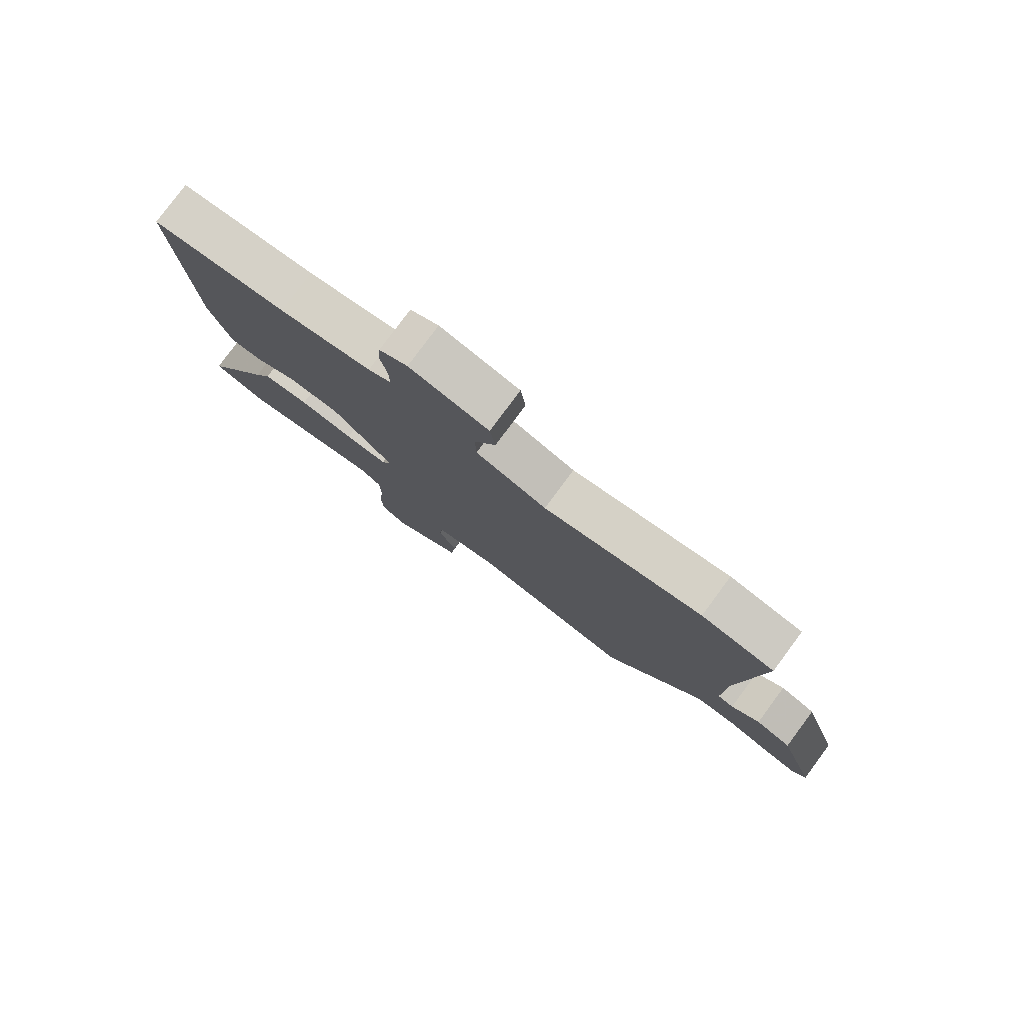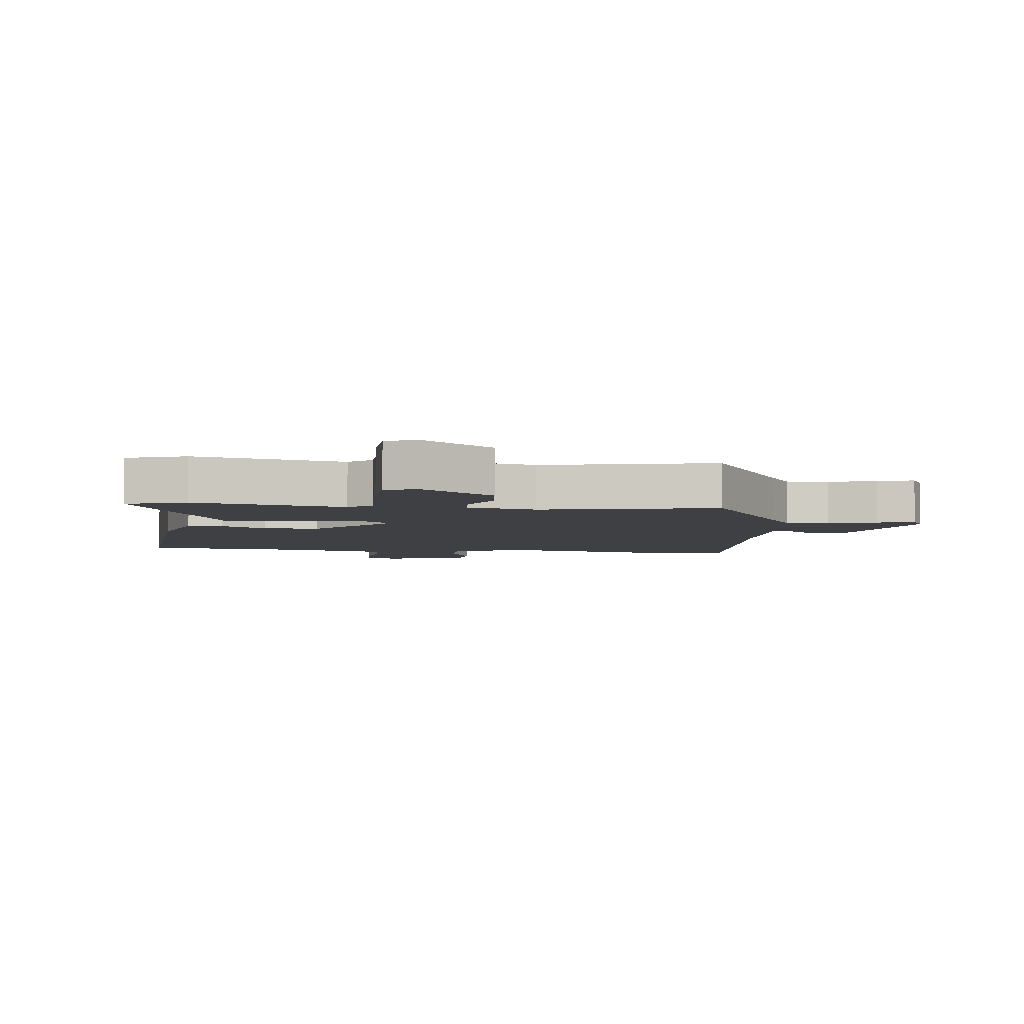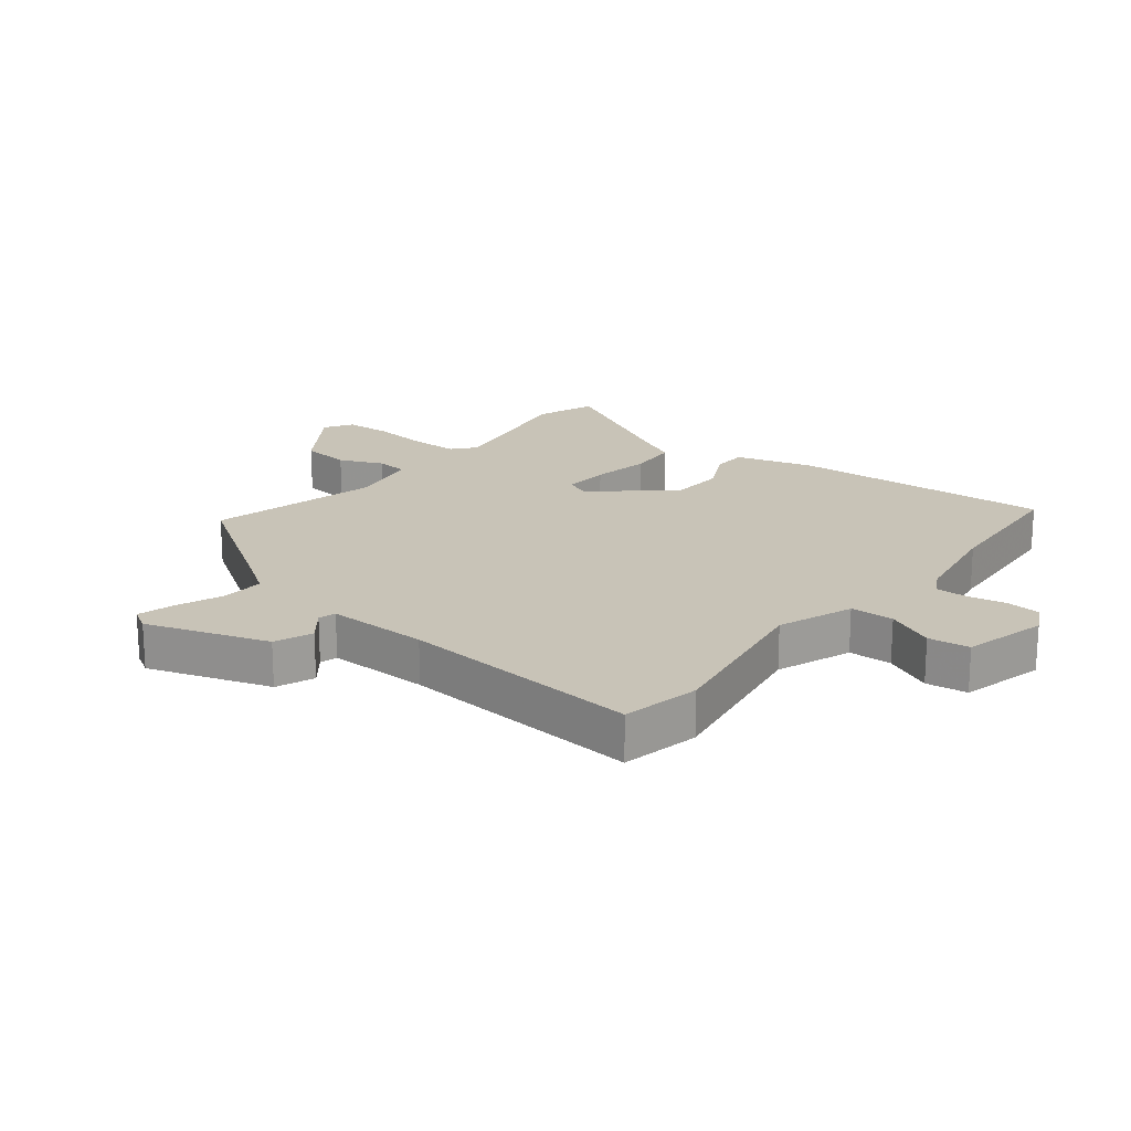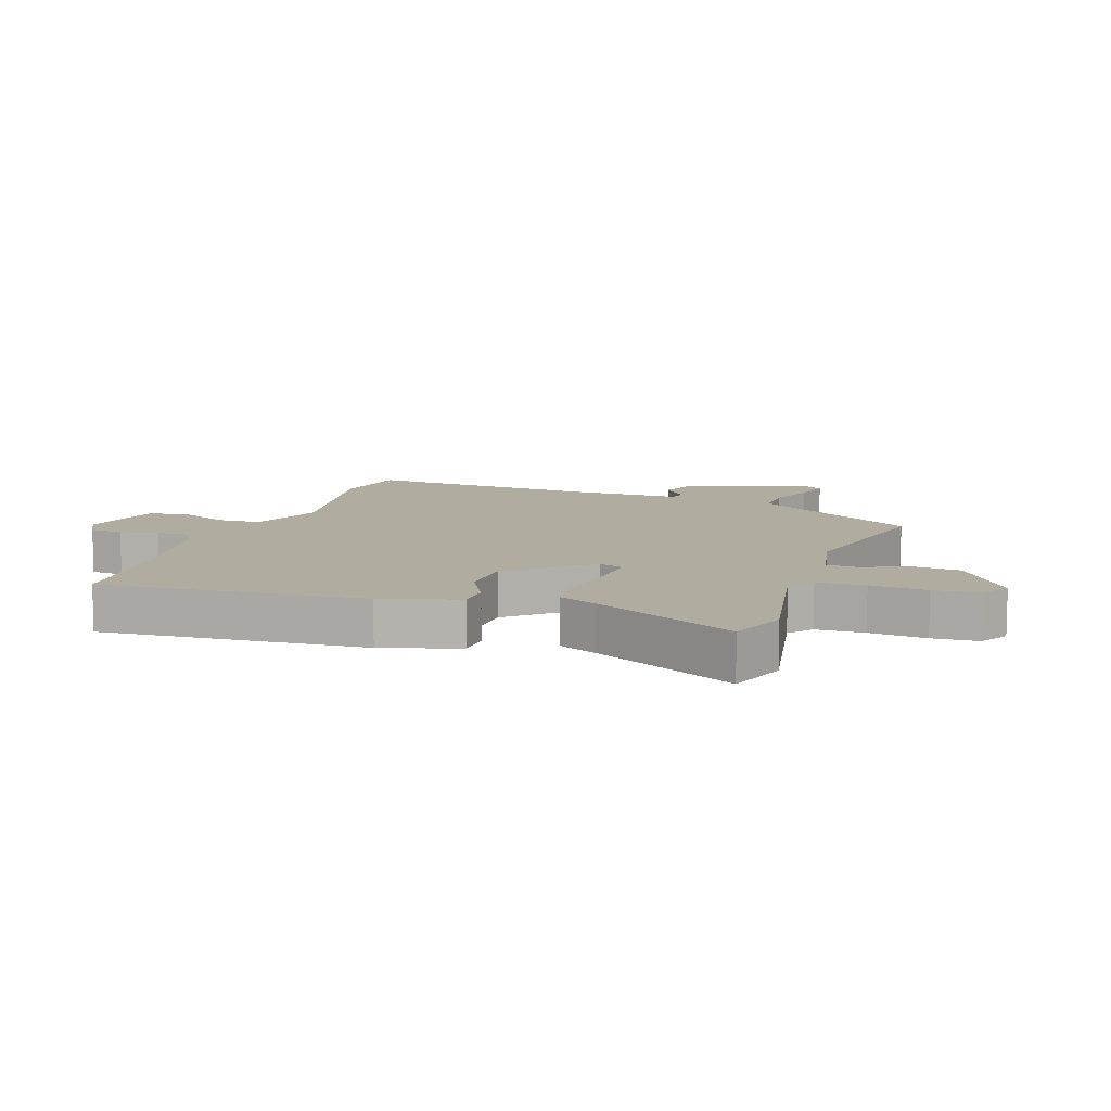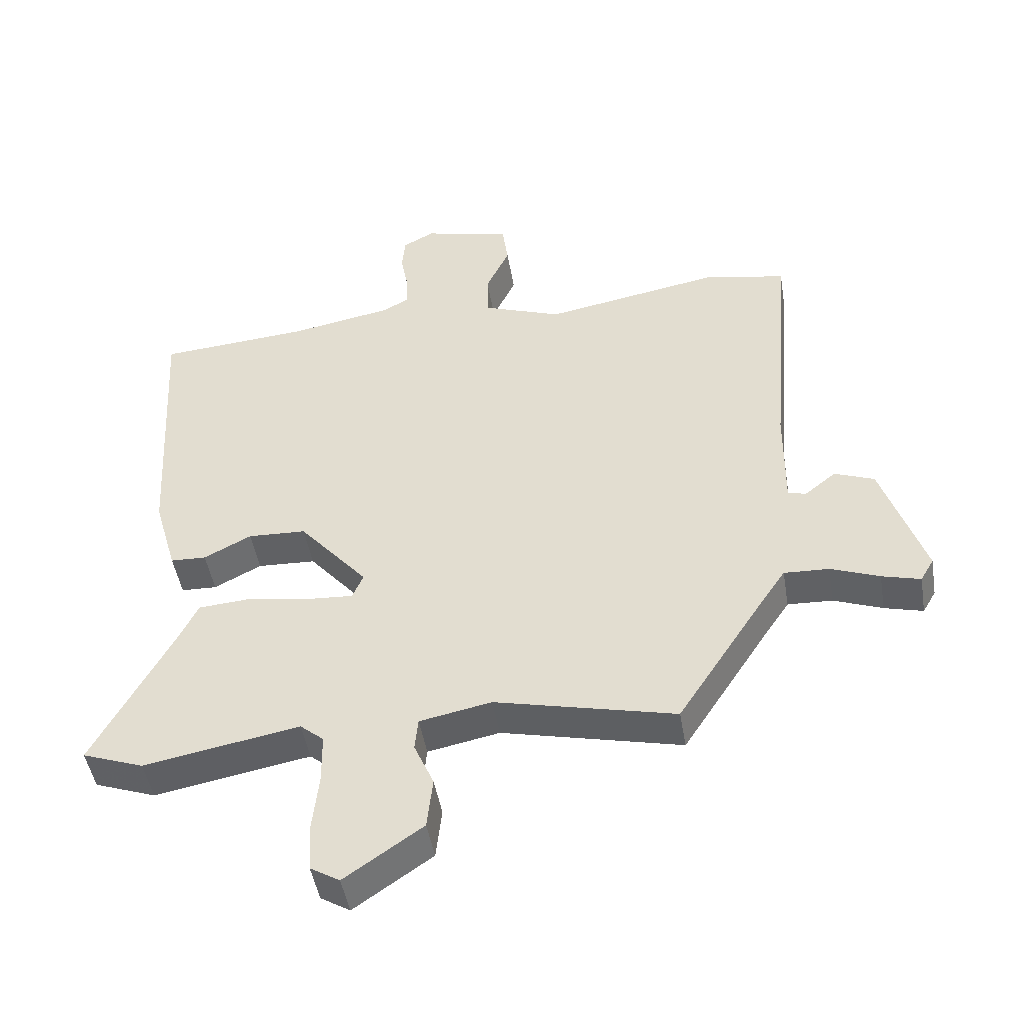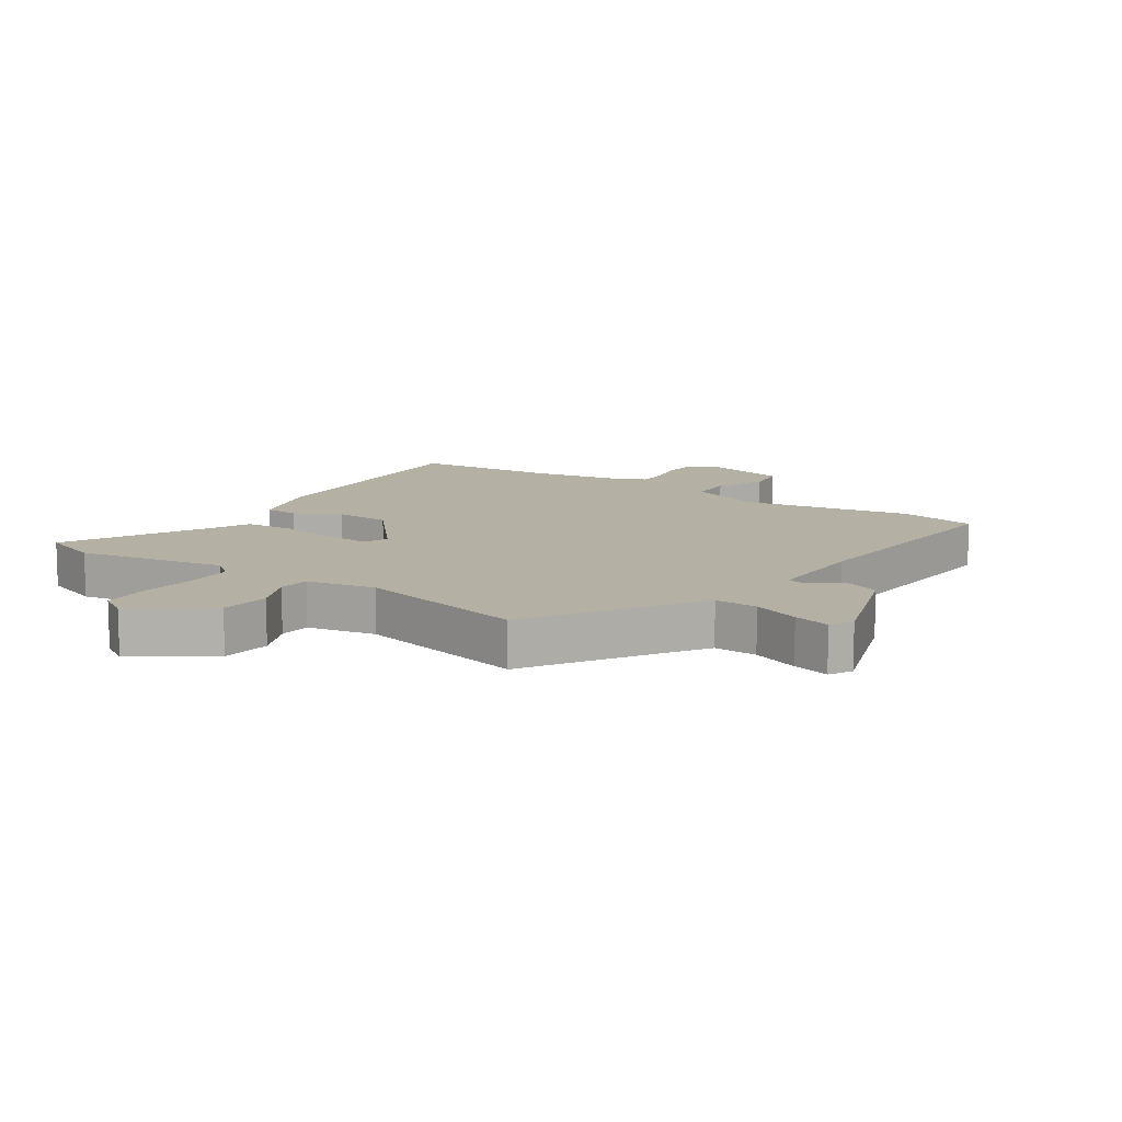
<metadata>
{"format":"obj","ext":"obj","renderer":"f3d","projection":"perspective","resolution":1024,"background":"white","views":[{"elev":79.7,"azim":-143.5,"up":"+Z"},{"elev":-4.9,"azim":172.1,"up":"+Y"},{"elev":19.6,"azim":-51.5,"up":"+Y"},{"elev":10.0,"azim":108.3,"up":"+Y"},{"elev":-47.1,"azim":-170.5,"up":"+Z"},{"elev":11.6,"azim":-146.4,"up":"+Y"}]}
</metadata>
<code>
v -0.562 0.07 0.488
v -0.434 0.07 0.513
v -0.158 0.07 0.464
v -0.035 0.07 0.509
v -0.033 0.07 0.58
v -0.07 0.07 0.659
v -0.061 0.07 0.726
v 0.076 0.07 0.76
v 0.125 0.07 0.734
v 0.13 0.07 0.68
v 0.118 0.07 0.617
v 0.117 0.07 0.565
v 0.157 0.07 0.543
v 0.318 0.07 0.514
v 0.553 0.07 0.496
v 0.528 0.07 0.068
v 0.492 0.07 -0.057
v 0.436 0.07 -0.059
v 0.362 0.07 -0.021
v 0.271 0.07 -0.025
v 0.164 0.07 -0.151
v 0.181 0.07 -0.191
v 0.256 0.07 -0.186
v 0.352 0.07 -0.17
v 0.433 0.07 -0.176
v 0.463 0.07 -0.238
v 0.586 0.07 -0.469
v 0.49 0.07 -0.504
v 0.247 0.07 -0.46
v 0.21 0.07 -0.491
v 0.209 0.07 -0.569
v 0.219 0.07 -0.661
v 0.215 0.07 -0.736
v 0.169 0.07 -0.764
v 0.047 0.07 -0.68
v 0.038 0.07 -0.599
v 0.069 0.07 -0.528
v 0.064 0.07 -0.477
v -0.048 0.07 -0.455
v -0.329 0.07 -0.521
v -0.463 0.07 -0.315
v -0.504 0.07 -0.254
v -0.574 0.07 -0.257
v -0.65 0.07 -0.286
v -0.71 0.07 -0.302
v -0.731 0.07 -0.266
v -0.665 0.07 -0.067
v -0.603 0.07 -0.043
v -0.554 0.07 -0.082
v -0.526 0.07 -0.074
v -0.528 0.07 0.092
v -0.562 0 0.488
v -0.434 0 0.513
v -0.158 0 0.464
v -0.035 0 0.509
v -0.033 0 0.58
v -0.07 0 0.659
v -0.061 0 0.726
v 0.076 0 0.76
v 0.125 0 0.734
v 0.13 0 0.68
v 0.118 0 0.617
v 0.117 0 0.565
v 0.157 0 0.543
v 0.318 0 0.514
v 0.553 0 0.496
v 0.528 0 0.068
v 0.492 0 -0.057
v 0.436 0 -0.059
v 0.362 0 -0.021
v 0.271 0 -0.025
v 0.164 0 -0.151
v 0.181 0 -0.191
v 0.256 0 -0.186
v 0.352 0 -0.17
v 0.433 0 -0.176
v 0.463 0 -0.238
v 0.586 0 -0.469
v 0.49 0 -0.504
v 0.247 0 -0.46
v 0.21 0 -0.491
v 0.209 0 -0.569
v 0.219 0 -0.661
v 0.215 0 -0.736
v 0.169 0 -0.764
v 0.047 0 -0.68
v 0.038 0 -0.599
v 0.069 0 -0.528
v 0.064 0 -0.477
v -0.048 0 -0.455
v -0.329 0 -0.521
v -0.463 0 -0.315
v -0.504 0 -0.254
v -0.574 0 -0.257
v -0.65 0 -0.286
v -0.71 0 -0.302
v -0.731 0 -0.266
v -0.665 0 -0.067
v -0.603 0 -0.043
v -0.554 0 -0.082
v -0.526 0 -0.074
v -0.528 0 0.092
f 47 48 49
f 46 47 49
f 45 46 49
f 44 45 49
f 43 44 49
f 42 43 49 50
f 41 42 50 51
f 1 2 3
f 51 1 3
f 41 51 3
f 40 41 3
f 39 40 3
f 35 36 37
f 34 35 37
f 33 34 37
f 32 33 37
f 31 32 37
f 30 31 37 38
f 39 3 4
f 38 39 4
f 30 38 4
f 29 30 4
f 26 27 28 29
f 25 26 29
f 24 25 29
f 23 24 29
f 17 18 19
f 16 17 19
f 15 16 19
f 14 15 19
f 13 14 19 20
f 12 13 20 21
f 9 10 11
f 8 9 11
f 7 8 11
f 6 7 11
f 5 6 11
f 5 11 12
f 4 5 12 21
f 22 23 29
f 21 22 29
f 4 21 29
f 100 99 98
f 100 98 97
f 100 97 96
f 100 96 95
f 100 95 94
f 101 100 94 93
f 102 101 93 92
f 54 53 52
f 54 52 102
f 54 102 92
f 54 92 91
f 54 91 90
f 88 87 86
f 88 86 85
f 88 85 84
f 88 84 83
f 88 83 82
f 89 88 82 81
f 55 54 90
f 55 90 89
f 55 89 81
f 55 81 80
f 80 79 78 77
f 80 77 76
f 80 76 75
f 80 75 74
f 70 69 68
f 70 68 67
f 70 67 66
f 70 66 65
f 71 70 65 64
f 72 71 64 63
f 62 61 60
f 62 60 59
f 62 59 58
f 62 58 57
f 62 57 56
f 63 62 56
f 72 63 56 55
f 80 74 73
f 80 73 72
f 80 72 55
f 1 52 53 2
f 2 53 54 3
f 3 54 55 4
f 4 55 56 5
f 5 56 57 6
f 6 57 58 7
f 7 58 59 8
f 8 59 60 9
f 9 60 61 10
f 10 61 62 11
f 11 62 63 12
f 12 63 64 13
f 13 64 65 14
f 14 65 66 15
f 15 66 67 16
f 16 67 68 17
f 17 68 69 18
f 18 69 70 19
f 19 70 71 20
f 20 71 72 21
f 21 72 73 22
f 22 73 74 23
f 23 74 75 24
f 24 75 76 25
f 25 76 77 26
f 26 77 78 27
f 27 78 79 28
f 28 79 80 29
f 29 80 81 30
f 30 81 82 31
f 31 82 83 32
f 32 83 84 33
f 33 84 85 34
f 34 85 86 35
f 35 86 87 36
f 36 87 88 37
f 37 88 89 38
f 38 89 90 39
f 39 90 91 40
f 40 91 92 41
f 41 92 93 42
f 42 93 94 43
f 43 94 95 44
f 44 95 96 45
f 45 96 97 46
f 46 97 98 47
f 47 98 99 48
f 48 99 100 49
f 49 100 101 50
f 50 101 102 51
f 51 102 52 1

</code>
